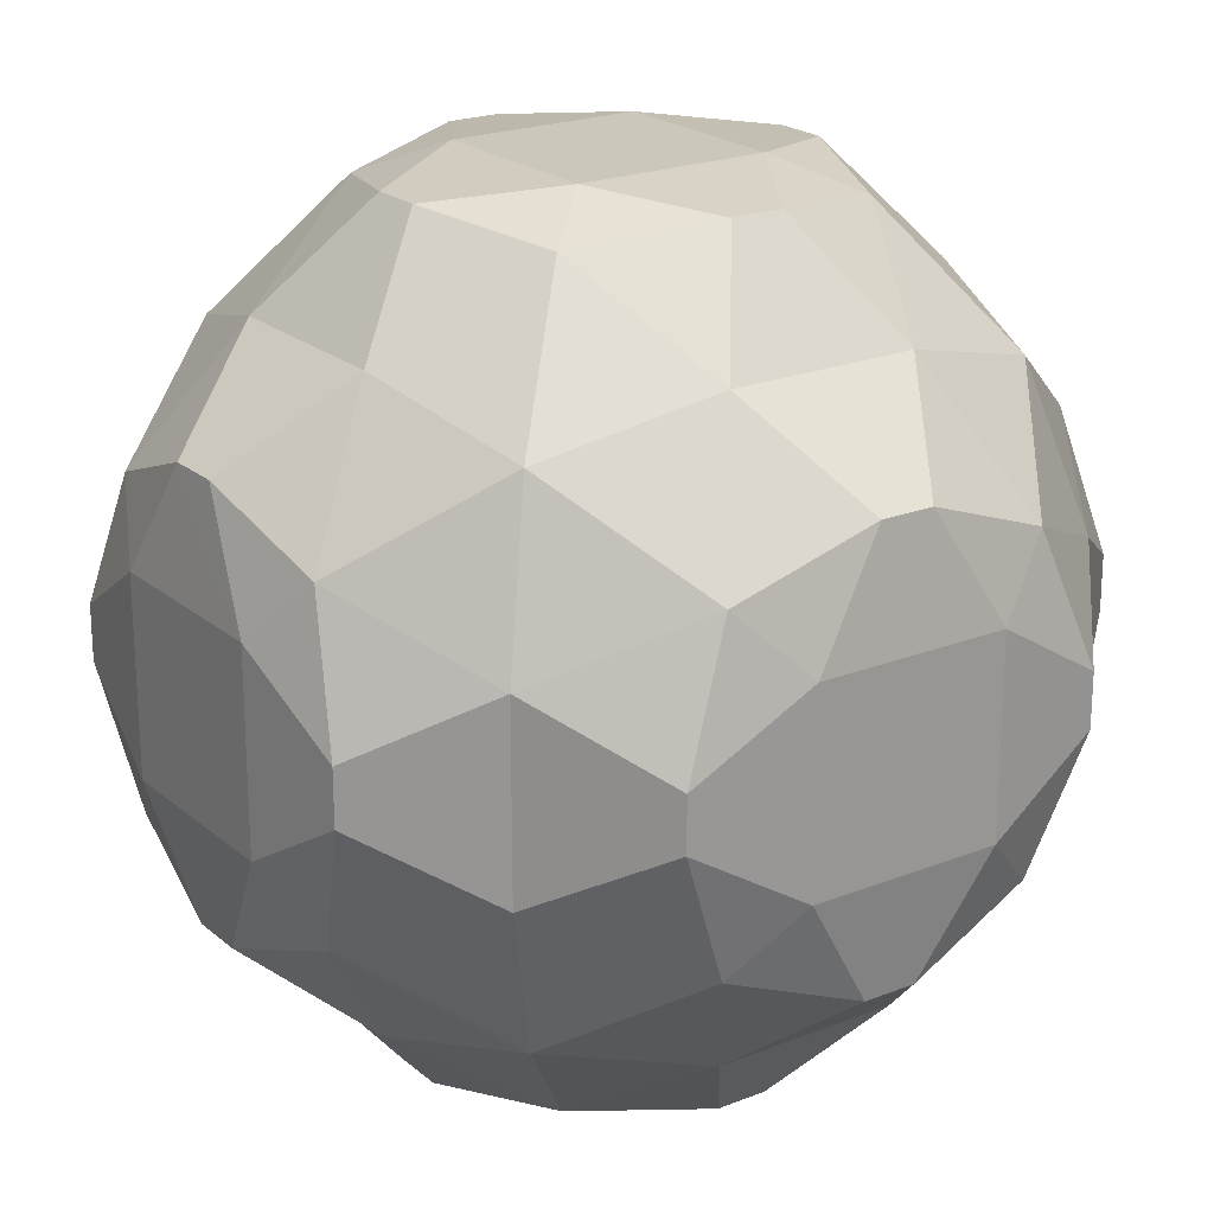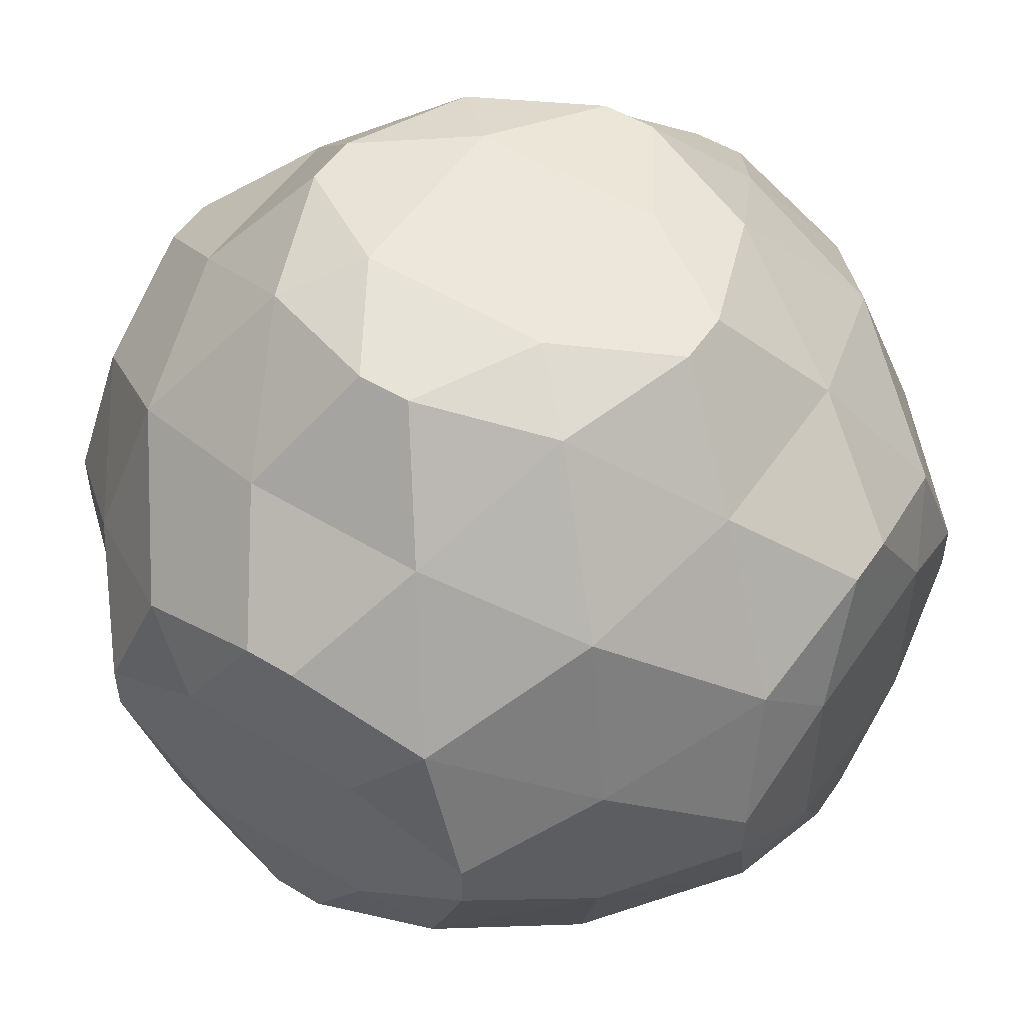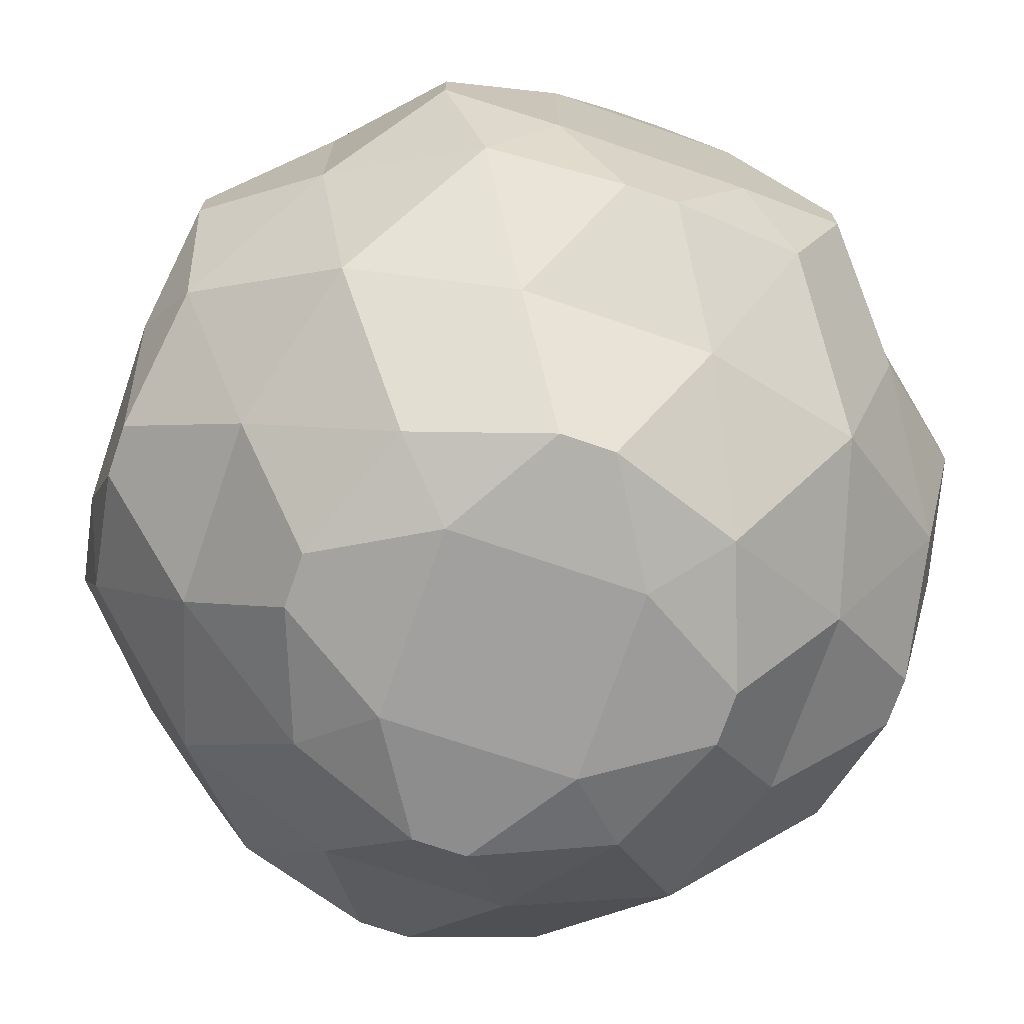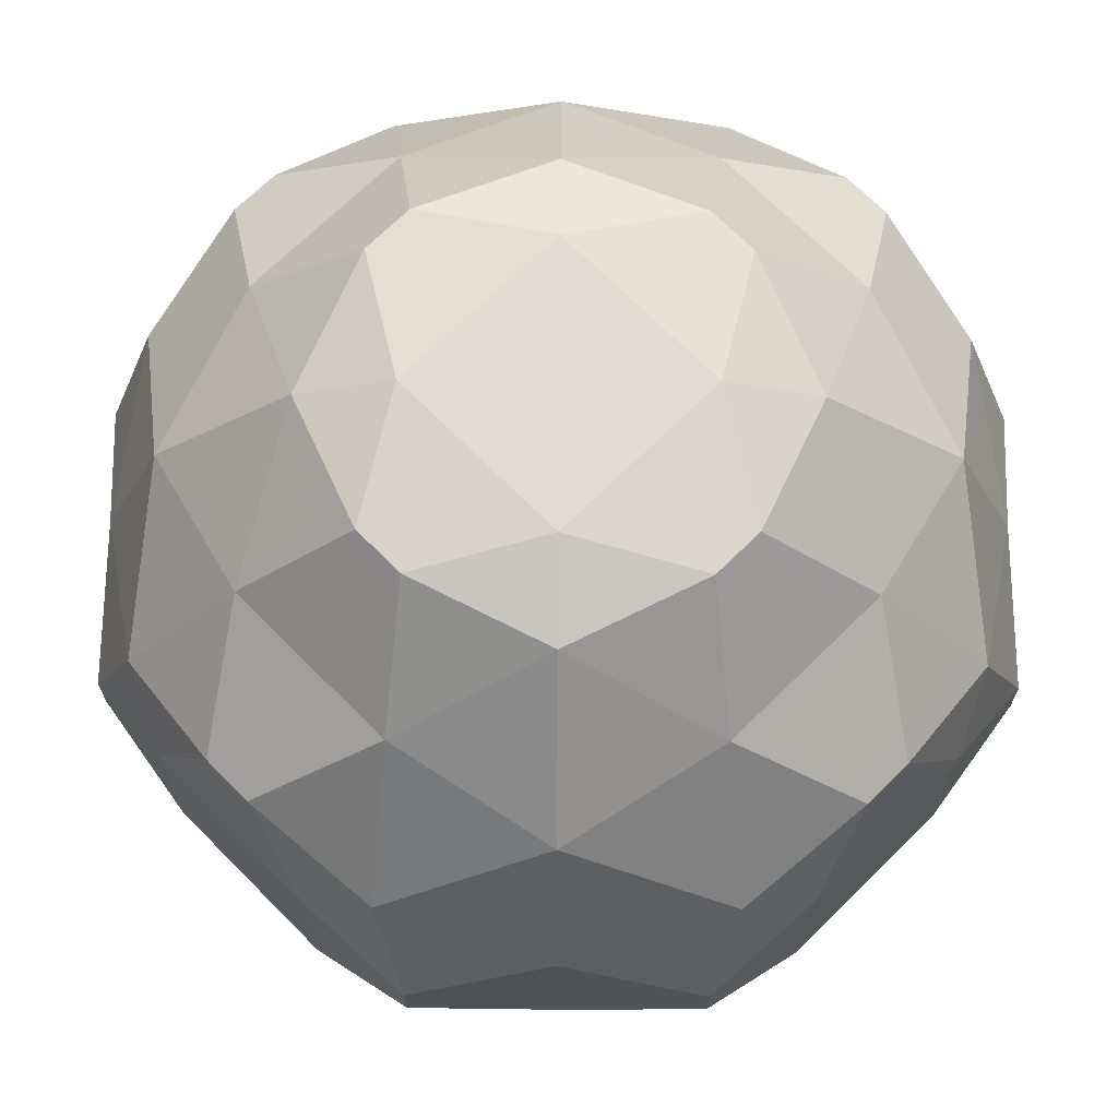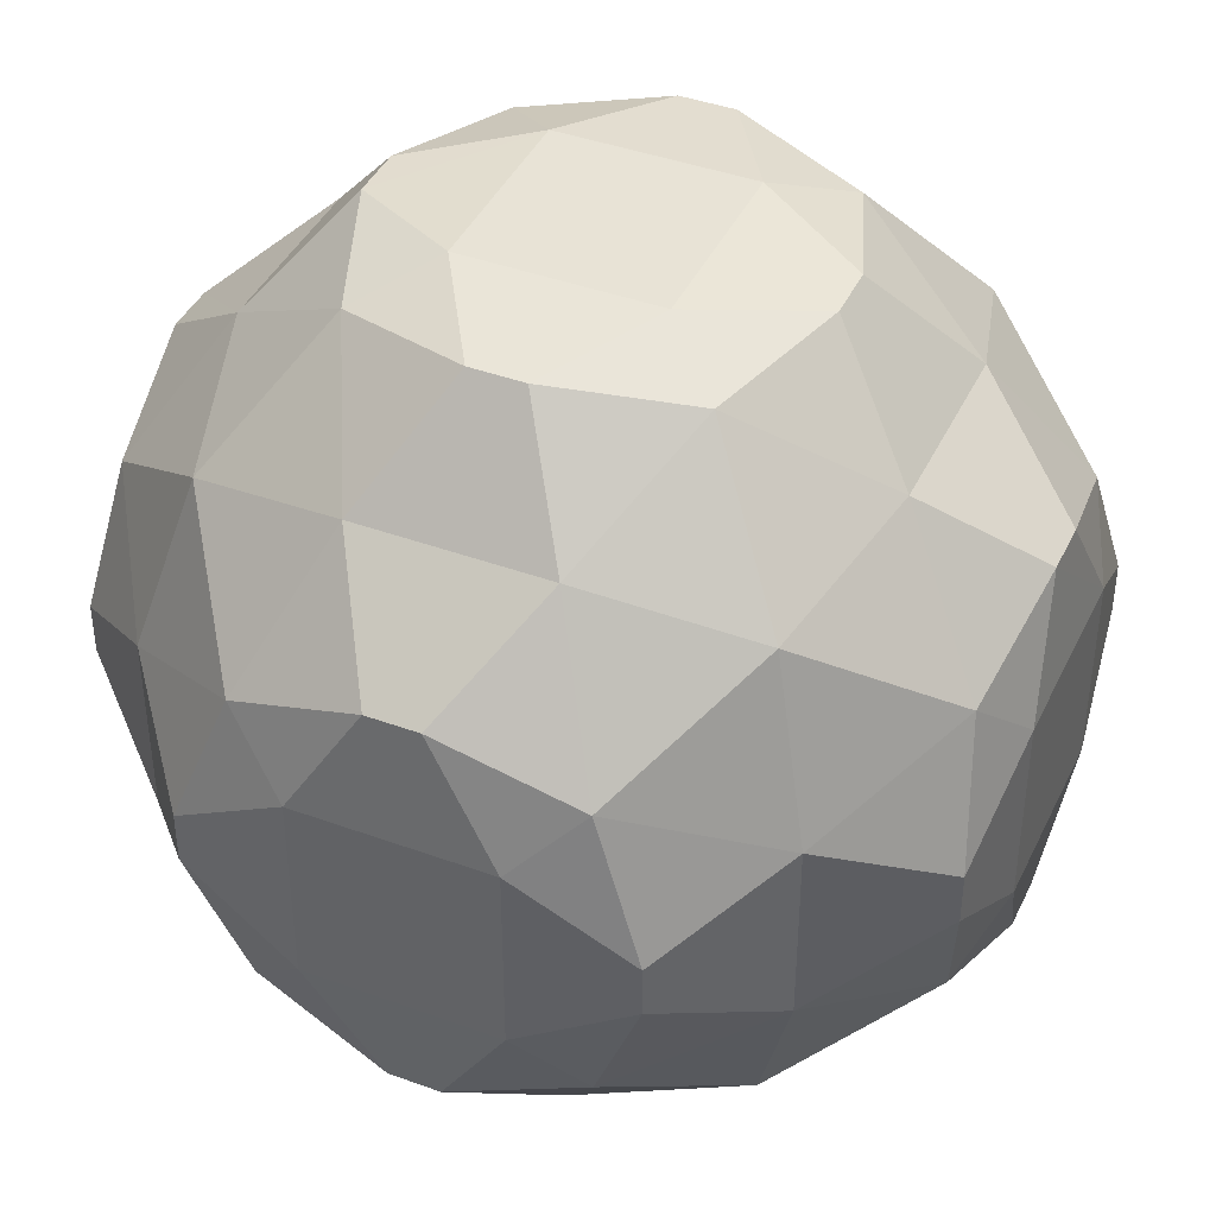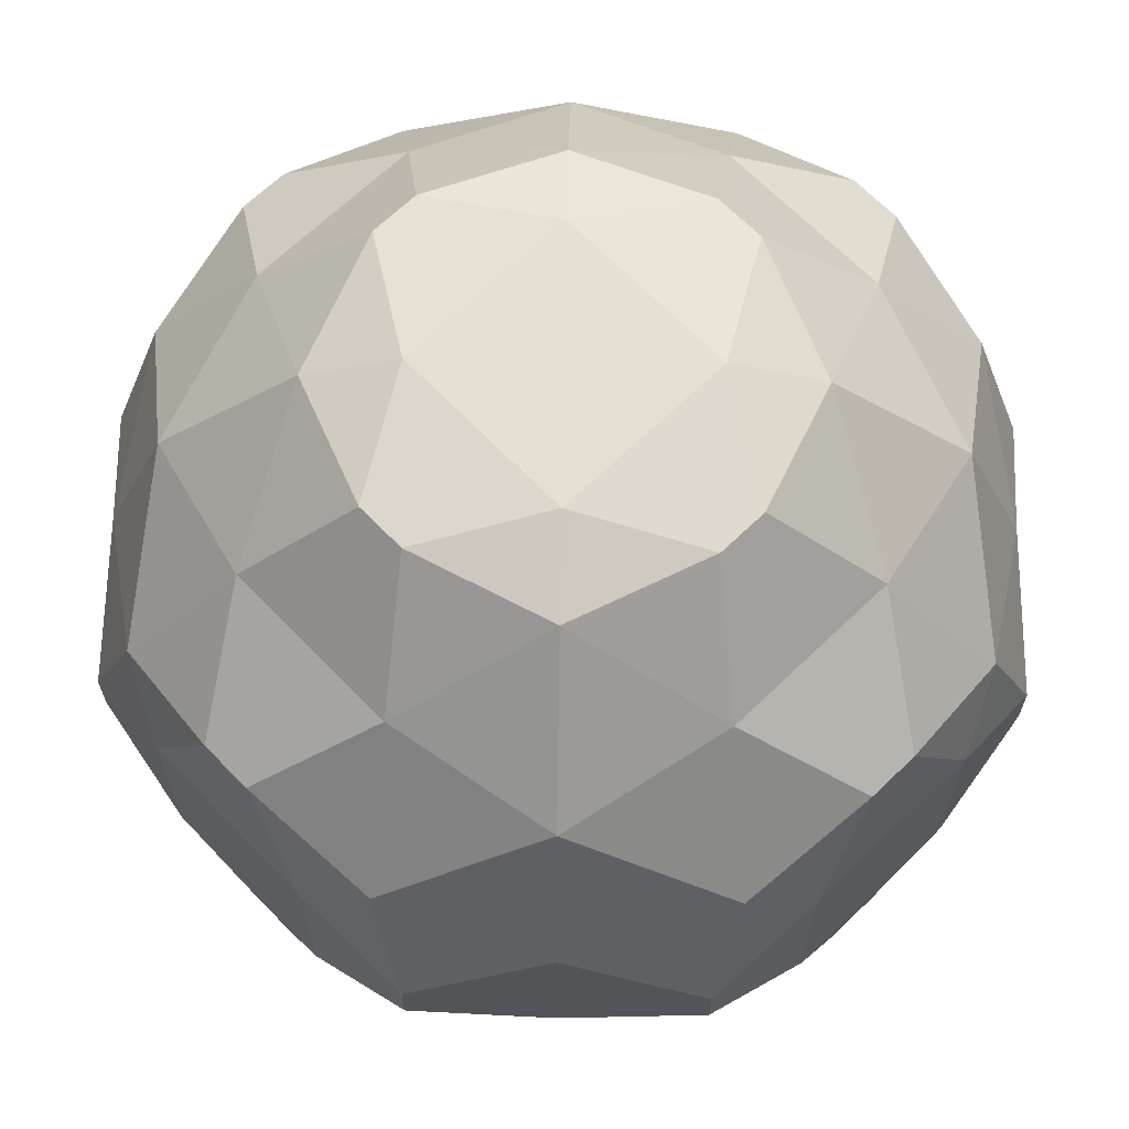
<metadata>
{"format":"obj","ext":"obj","renderer":"f3d","projection":"perspective","resolution":1024,"background":"white","views":[{"elev":21.6,"azim":55.0,"up":"+Z"},{"elev":52.1,"azim":-56.7,"up":"+Y"},{"elev":-71.8,"azim":161.1,"up":"+Y"},{"elev":69.2,"azim":135.3,"up":"+Y"},{"elev":41.4,"azim":-66.1,"up":"+Y"},{"elev":66.2,"azim":45.9,"up":"+Z"}]}
</metadata>
<code>
o Сфера
v -0.4047 -0.2088 -0.02532
v -0.4046 -0.0253 -0.2088
v -0.4189 -0.09493 -0.09494
v -0.2089 -0.4047 -0.02665
v -0.2535 -0.2542 -0.2536
v -0.2977 -0.298 -0.09244
v -0.2088 -0.02553 -0.4047
v -0.2976 -0.09187 -0.2976
v -0.3865 -0.1582 -0.1582
v -0.0268 -0.4048 -0.209
v -0.09583 -0.4191 -0.09574
v -0.02569 -0.2089 -0.4048
v -0.0927 -0.298 -0.2977
v -0.1597 -0.3871 -0.1596
v -0.09516 -0.09506 -0.419
v -0.1586 -0.1584 -0.3865
v -0.4047 -0.2088 0.02532
v -0.4189 -0.09493 0.09494
v -0.4046 -0.0253 0.2088
v -0.2089 -0.4047 0.02665
v -0.2977 -0.298 0.09244
v -0.2535 -0.2542 0.2536
v -0.3865 -0.1582 0.1582
v -0.2976 -0.09187 0.2976
v -0.2088 -0.02553 0.4047
v -0.09583 -0.4191 0.09574
v -0.0268 -0.4048 0.209
v -0.1597 -0.3871 0.1596
v -0.09271 -0.2981 0.2977
v -0.02569 -0.209 0.4048
v -0.1586 -0.1584 0.3865
v -0.09516 -0.09507 0.419
v -0.4046 0.02529 -0.2088
v -0.4189 0.09492 -0.09493
v -0.4046 0.2088 -0.0253
v -0.2088 0.02552 -0.4047
v -0.2976 0.09186 -0.2976
v -0.3864 0.1582 -0.1582
v -0.2535 0.2542 -0.2536
v -0.2977 0.298 -0.09241
v -0.2089 0.4047 -0.02661
v -0.09515 0.09506 -0.419
v -0.1586 0.1584 -0.3865
v -0.02567 0.2089 -0.4048
v -0.09267 0.298 -0.2977
v -0.1597 0.3871 -0.1595
v -0.02676 0.4048 -0.209
v -0.09581 0.4191 -0.09571
v -0.4189 0.09492 0.09493
v -0.4046 0.02529 0.2088
v -0.4046 0.2088 0.0253
v -0.3864 0.1582 0.1582
v -0.2976 0.09186 0.2976
v -0.2088 0.02552 0.4047
v -0.2977 0.298 0.09241
v -0.2535 0.2542 0.2536
v -0.2089 0.4047 0.02661
v -0.1586 0.1584 0.3865
v -0.09515 0.09506 0.419
v -0.1597 0.3871 0.1595
v -0.09267 0.298 0.2977
v -0.02567 0.2089 0.4048
v -0.09581 0.4191 0.09571
v -0.02676 0.4048 0.209
v 0.02703 -0.4048 -0.209
v 0.09596 -0.4192 -0.09608
v 0.02588 -0.2089 -0.4048
v 0.09291 -0.2981 -0.2978
v 0.1599 -0.3873 -0.1601
v 0.09528 -0.09538 -0.4191
v 0.1588 -0.159 -0.3867
v 0.2091 -0.4049 -0.02721
v 0.2538 -0.2544 -0.2537
v 0.2979 -0.2982 -0.09322
v 0.2091 -0.02605 -0.4048
v 0.2979 -0.09263 -0.2979
v 0.3867 -0.1592 -0.1592
v 0.4049 -0.2092 -0.02631
v 0.4049 -0.02628 -0.2091
v 0.4193 -0.09552 -0.09553
v 0.09596 -0.4192 0.09608
v 0.02703 -0.4048 0.209
v 0.1599 -0.3873 0.1601
v 0.09291 -0.2981 0.2978
v 0.02588 -0.209 0.4048
v 0.1588 -0.159 0.3867
v 0.09528 -0.09538 0.4191
v 0.2091 -0.4049 0.02721
v 0.2979 -0.2982 0.09322
v 0.2538 -0.2544 0.2537
v 0.3867 -0.1592 0.1592
v 0.2979 -0.09263 0.2979
v 0.2091 -0.02606 0.4048
v 0.4049 -0.2092 0.02631
v 0.4193 -0.09552 0.09553
v 0.4049 -0.02629 0.2091
v 0.09526 0.09538 -0.4191
v 0.1588 0.159 -0.3866
v 0.02586 0.2089 -0.4048
v 0.09288 0.2981 -0.2978
v 0.1599 0.3873 -0.1601
v 0.02698 0.4048 -0.209
v 0.09594 0.4192 -0.09605
v 0.2091 0.02605 -0.4048
v 0.2979 0.09262 -0.2979
v 0.3867 0.1592 -0.1592
v 0.2538 0.2544 -0.2537
v 0.2979 0.2982 -0.09319
v 0.2091 0.4048 -0.02717
v 0.4049 0.02628 -0.2091
v 0.4193 0.09551 -0.09552
v 0.4049 0.2091 -0.02629
v 0.1588 0.159 0.3867
v 0.09527 0.09538 0.4191
v 0.1599 0.3873 0.1601
v 0.09288 0.2981 0.2978
v 0.02586 0.2089 0.4048
v 0.09594 0.4192 0.09605
v 0.02699 0.4048 0.209
v 0.3867 0.1592 0.1592
v 0.2979 0.09262 0.2979
v 0.2091 0.02605 0.4048
v 0.2979 0.2982 0.09319
v 0.2538 0.2544 0.2537
v 0.2091 0.4048 0.02717
v 0.4193 0.09552 0.09552
v 0.4049 0.02628 0.2091
v 0.4049 0.2091 0.02629
f 9 5 6
f 9 2 8
f 9 1 3
f 14 10 11
f 14 4 6
f 16 12 13
f 16 7 15
f 16 5 8
f 18 1 17
f 17 6 21
f 23 17 21
f 19 23 24
f 26 4 11
f 28 20 26
f 22 28 29
f 31 22 29
f 31 30 32
f 25 31 32
f 33 3 34
f 33 8 2
f 38 33 34
f 39 38 40
f 35 38 34
f 36 15 7
f 43 36 37
f 44 43 45
f 39 43 37
f 41 46 40
f 50 18 19
f 35 49 51
f 50 52 49
f 50 24 53
f 54 24 25
f 51 40 35
f 51 52 55
f 54 58 53
f 54 32 59
f 56 60 55
f 56 58 61
f 62 58 59
f 57 60 63
f 64 60 61
f 66 10 65
f 13 67 68
f 68 10 13
f 69 65 68
f 70 12 15
f 71 67 70
f 69 73 74
f 71 75 76
f 71 73 68
f 77 73 76
f 77 78 74
f 26 66 81
f 27 81 82
f 83 82 81
f 85 29 84
f 86 85 84
f 81 72 88
f 89 72 74
f 83 88 89
f 90 83 89
f 91 90 89
f 86 90 92
f 93 86 92
f 94 74 78
f 95 78 80
f 91 94 95
f 96 91 95
f 97 15 42
f 44 97 42
f 99 98 97
f 45 99 44
f 47 100 45
f 102 101 100
f 103 47 48
f 104 76 75
f 98 104 97
f 107 106 105
f 101 107 100
f 109 101 103
f 110 76 105
f 110 80 79
f 106 110 105
f 112 106 108
f 114 32 87
f 117 113 116
f 117 61 62
f 62 114 117
f 63 103 48
f 119 115 118
f 64 118 63
f 64 116 119
f 122 113 114
f 122 87 93
f 124 120 123
f 124 115 116
f 124 113 121
f 109 123 108
f 125 115 123
f 126 80 111
f 127 95 126
f 127 120 121
f 127 92 96
f 128 108 123
f 128 120 126
f 9 8 5
f 9 3 2
f 9 6 1
f 14 13 10
f 16 15 12
f 16 8 7
f 16 13 5
f 18 3 1
f 21 6 4
f 17 1 6
f 23 18 17
f 23 21 22
f 19 18 23
f 26 20 4
f 28 21 20
f 22 21 28
f 31 24 22
f 31 29 30
f 25 24 31
f 33 2 3
f 33 37 8
f 38 37 33
f 39 37 38
f 35 40 38
f 36 42 15
f 43 42 36
f 44 42 43
f 39 45 43
f 46 45 39
f 41 48 46
f 50 49 18
f 35 34 49
f 50 53 52
f 54 53 24
f 51 55 40
f 51 49 52
f 56 55 52
f 41 40 55
f 54 59 58
f 54 25 32
f 56 61 60
f 56 53 58
f 62 61 58
f 63 48 41
f 57 55 60
f 66 11 10
f 13 12 67
f 69 66 65
f 70 67 12
f 69 68 73
f 71 70 75
f 71 76 73
f 77 74 73
f 77 80 78
f 26 11 66
f 27 26 81
f 83 84 82
f 85 30 29
f 86 87 85
f 81 66 72
f 89 88 72
f 83 81 88
f 90 84 83
f 91 92 90
f 86 84 90
f 93 87 86
f 94 89 74
f 96 92 91
f 97 70 15
f 44 99 97
f 99 100 98
f 45 100 99
f 47 102 100
f 102 103 101
f 103 102 47
f 104 105 76
f 98 105 104
f 107 108 106
f 101 108 107
f 109 108 101
f 110 79 76
f 110 111 80
f 106 111 110
f 112 111 106
f 114 59 32
f 62 59 114
f 63 118 103
f 119 116 115
f 64 119 118
f 64 61 116
f 122 121 113
f 122 114 87
f 124 121 120
f 124 116 113
f 109 125 123
f 125 118 115
f 126 95 80
f 127 96 95
f 127 126 120
f 127 121 92
f 128 112 108
f 128 123 120
f 28 27 29
f 46 39 40
f 47 46 48
f 34 18 49
f 56 52 53
f 41 55 57
f 63 41 57
f 69 72 66
f 77 79 80
f 84 27 82
f 87 30 85
f 107 98 100
f 122 92 121
f 118 109 103
f 14 11 4
f 28 26 27
f 36 7 8
f 34 3 18
f 50 19 24
f 64 63 60
f 68 65 10
f 84 29 27
f 87 32 30
f 95 94 78
f 91 89 94
f 104 75 70
f 117 114 113
f 117 116 61
f 118 125 109
f 112 128 126
f 14 5 13
f 21 4 20
f 23 22 24
f 36 8 37
f 104 70 97
f 112 126 111
f 14 6 5
f 47 45 46
f 71 68 67
f 69 74 72
f 77 76 79
f 107 105 98
f 122 93 92
f 124 123 115

</code>
